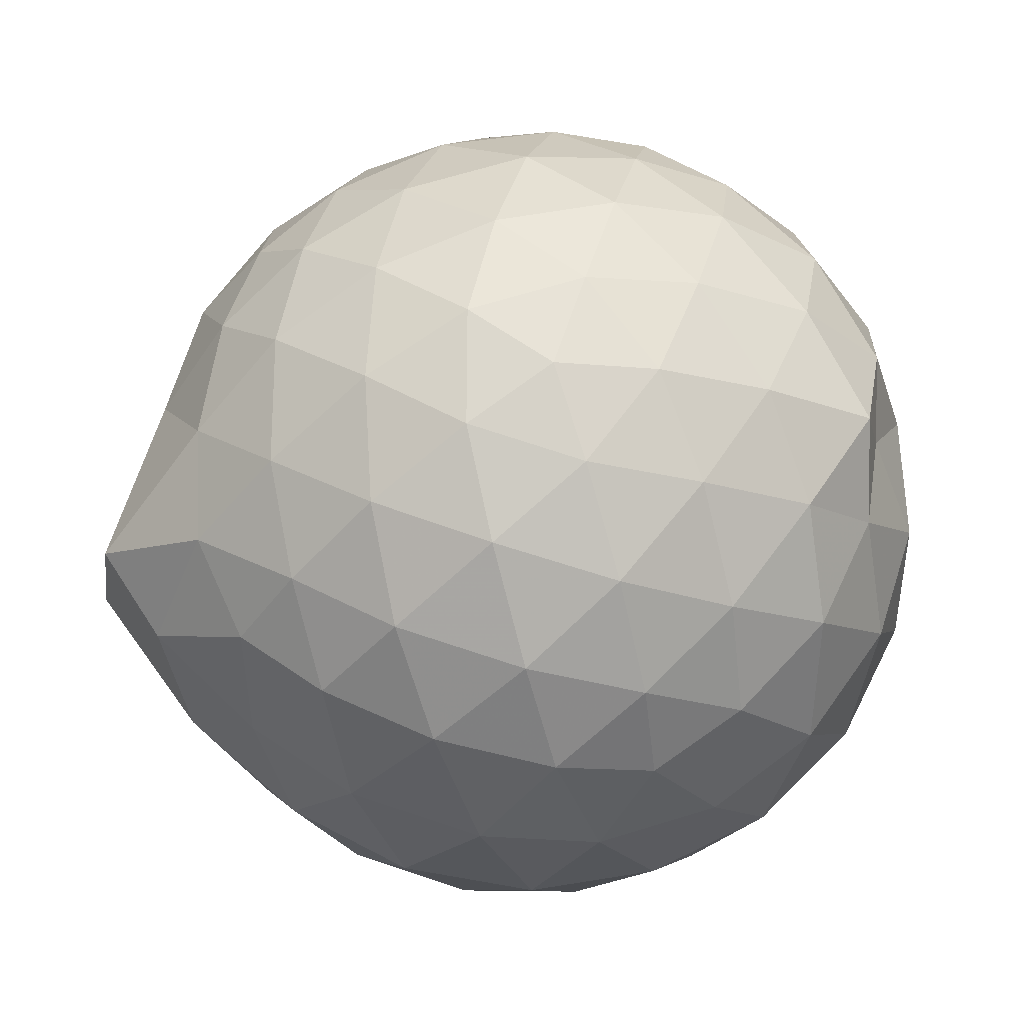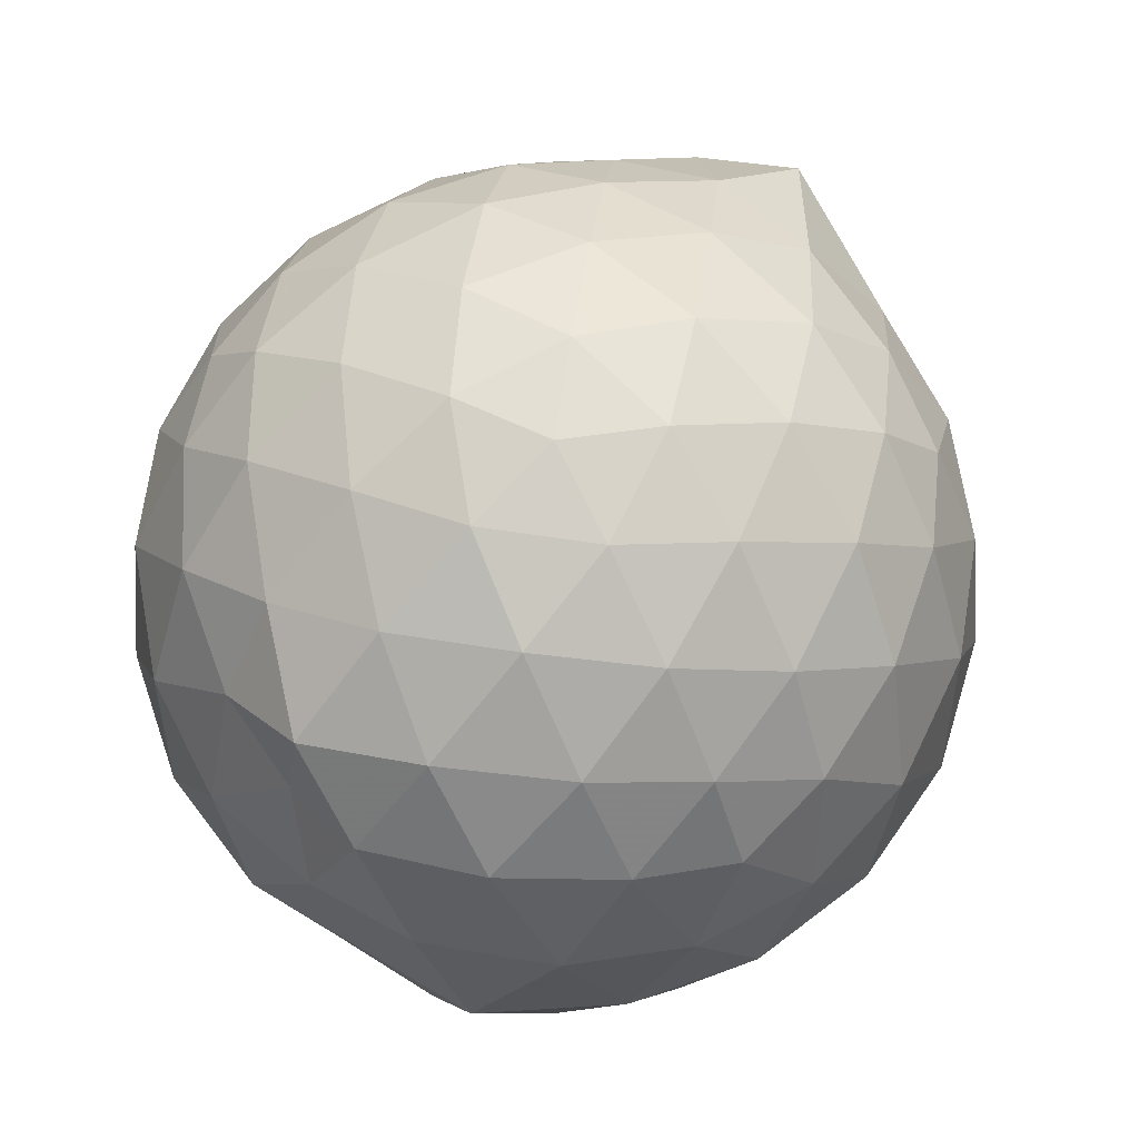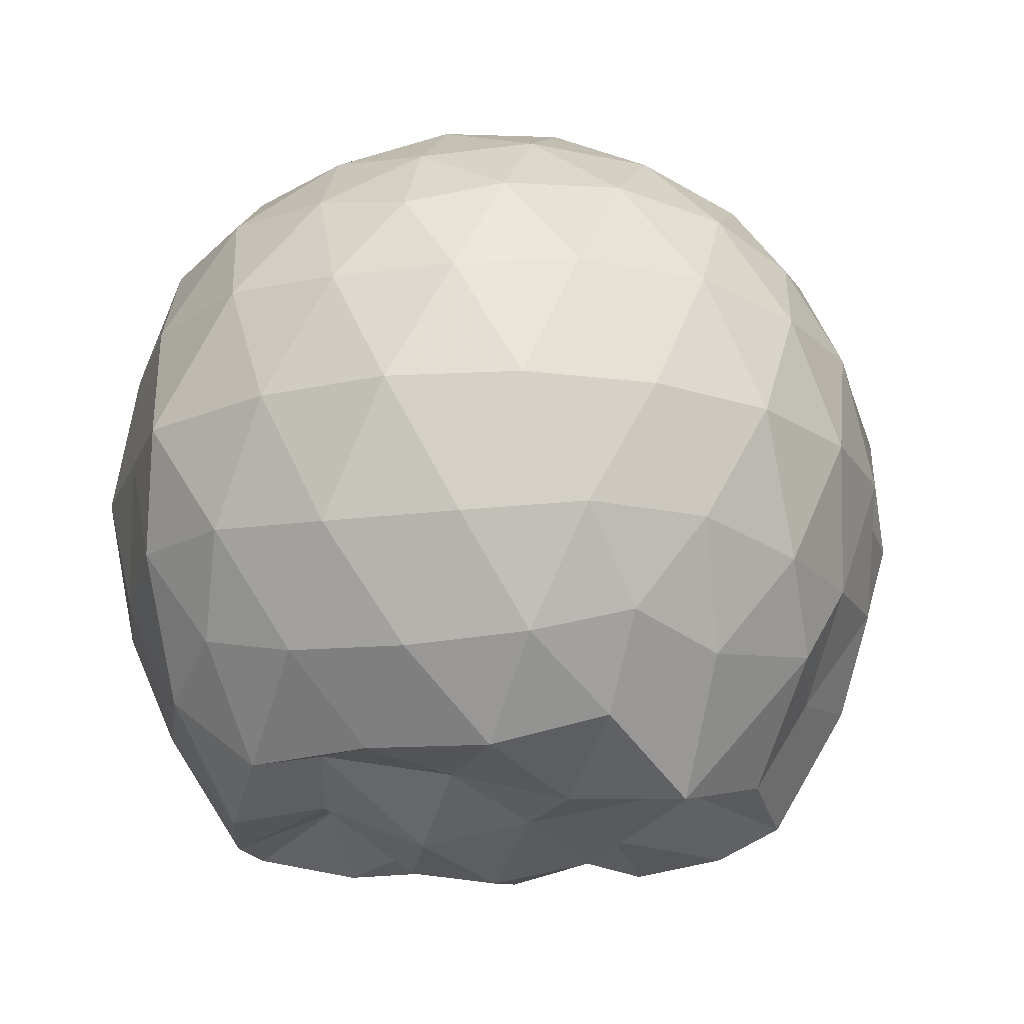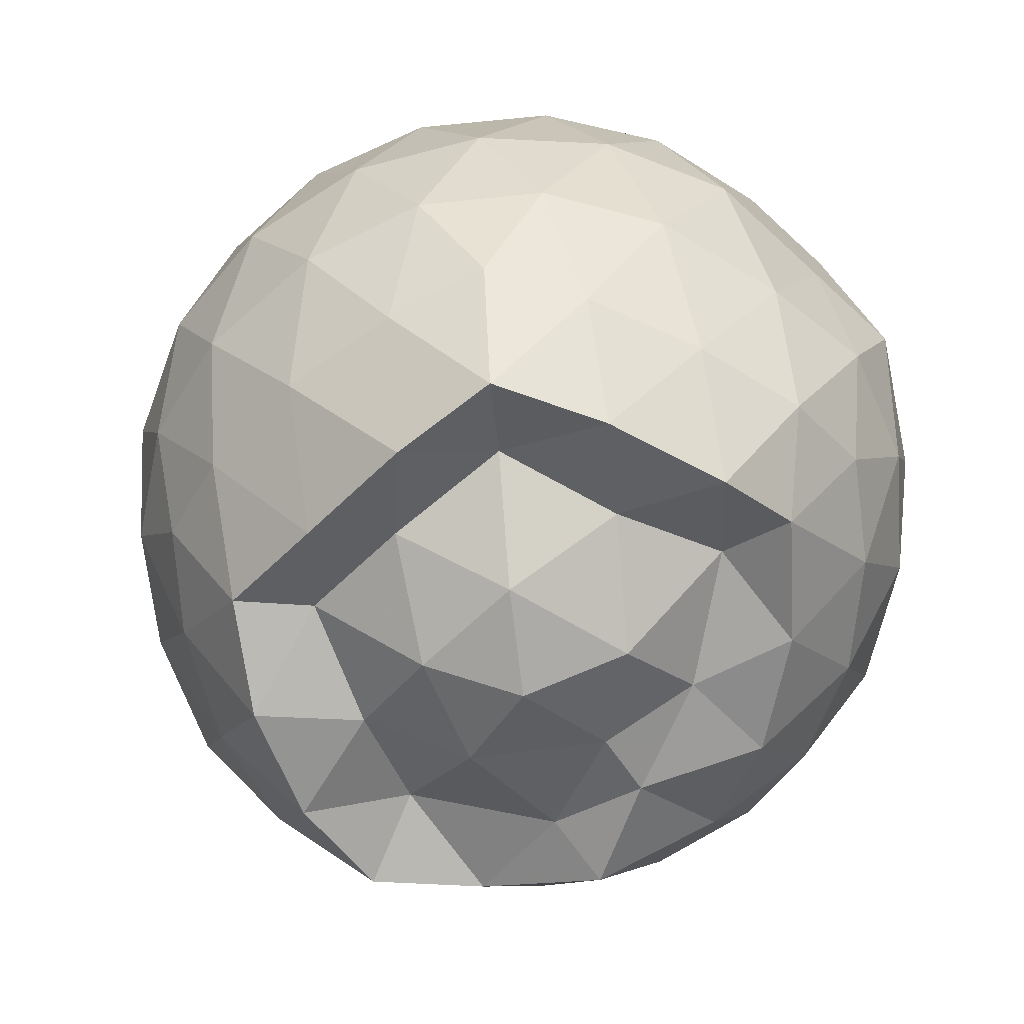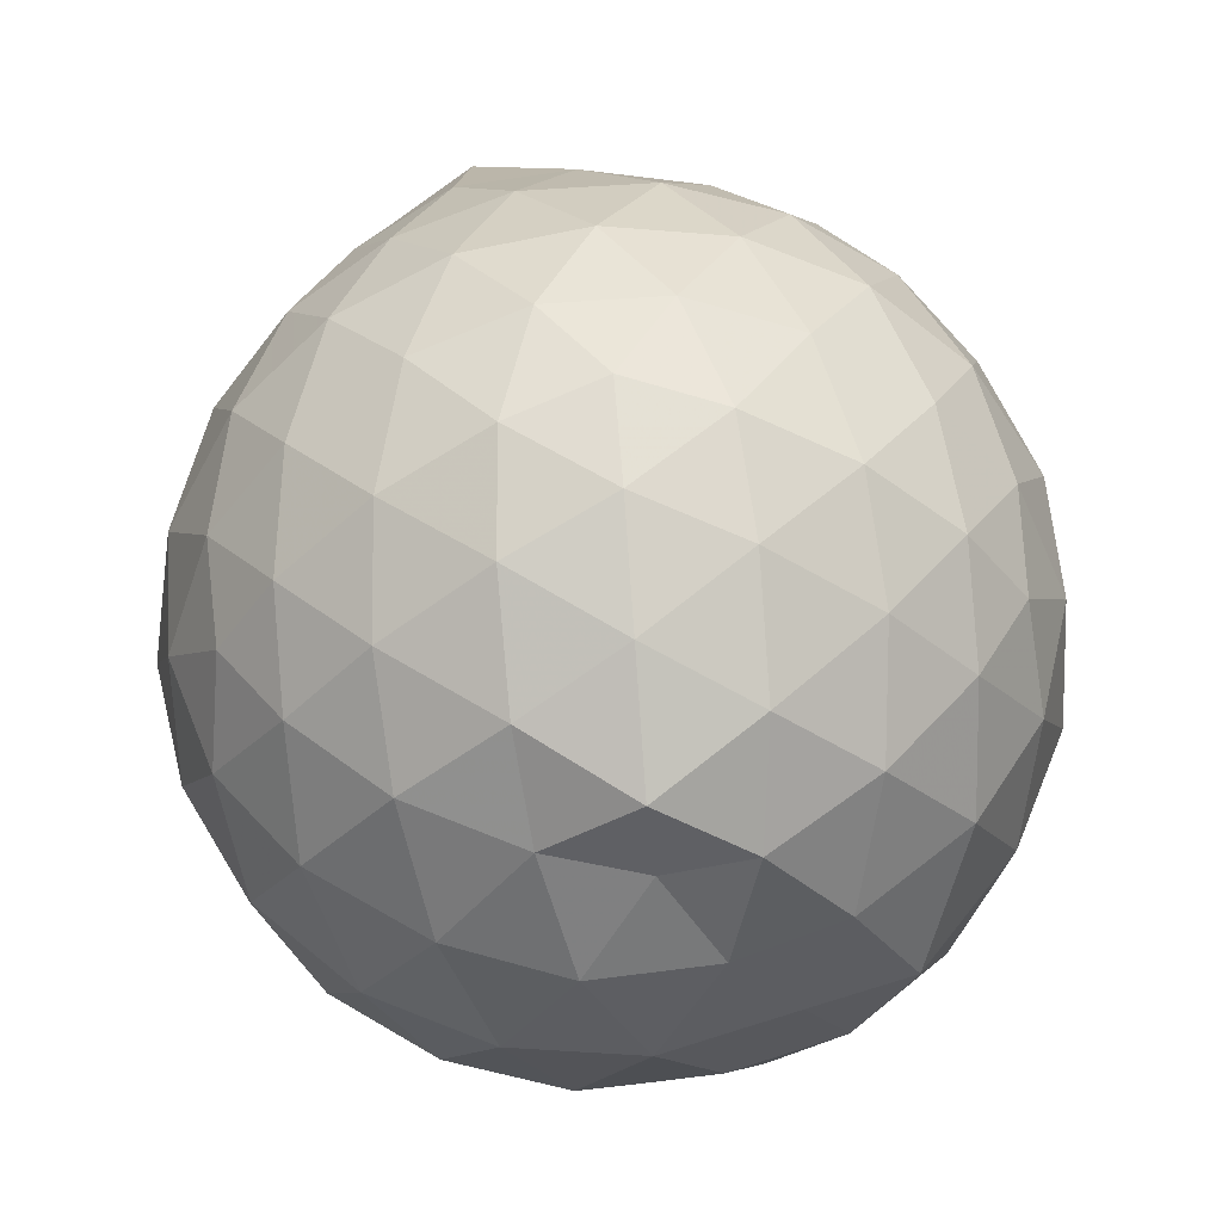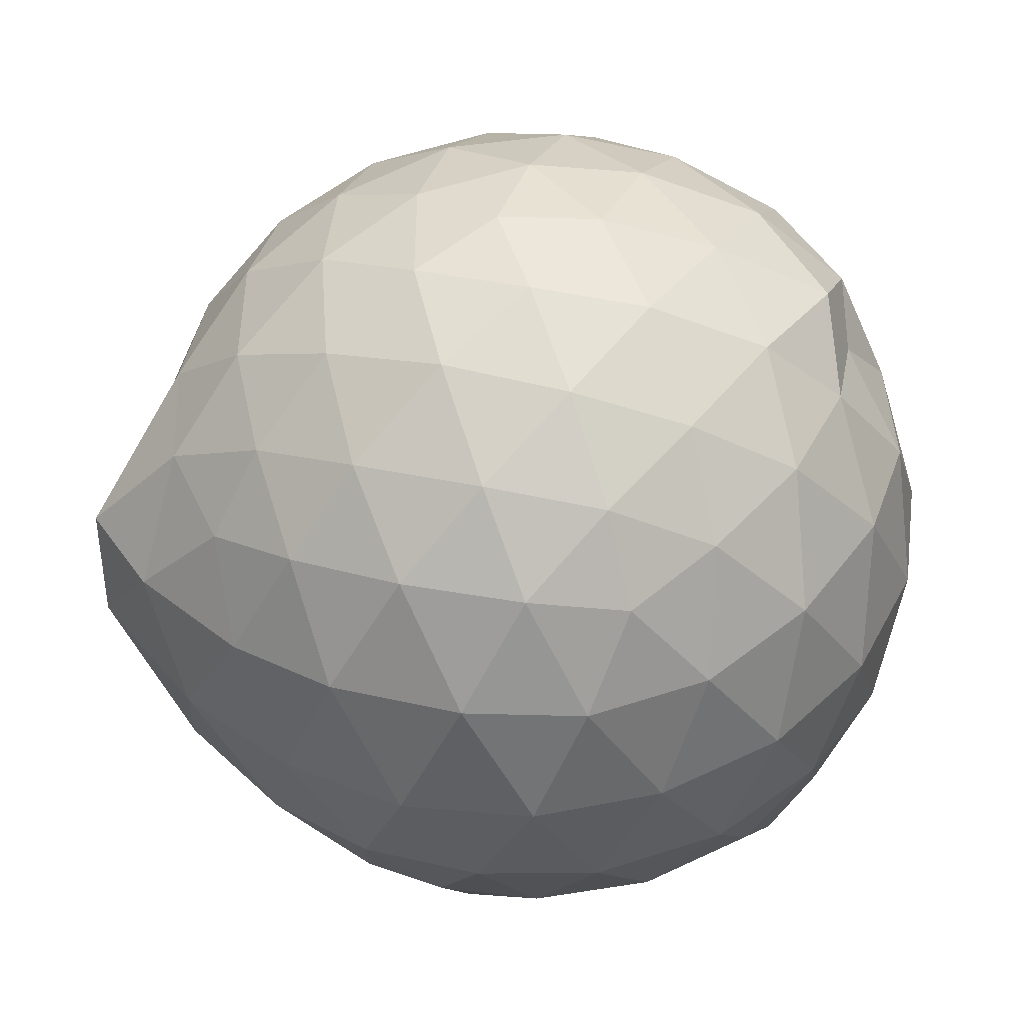
<metadata>
{"format":"obj","ext":"obj","renderer":"f3d","projection":"perspective","resolution":1024,"background":"white","views":[{"elev":-20.1,"azim":-2.8,"up":"+Y"},{"elev":72.6,"azim":134.3,"up":"+Z"},{"elev":-19.3,"azim":175.8,"up":"+Z"},{"elev":-62.8,"azim":60.2,"up":"+Z"},{"elev":59.9,"azim":85.6,"up":"+Z"},{"elev":-44.6,"azim":4.7,"up":"+Y"}]}
</metadata>
<code>
v -2.386 -0.3361 0.3542
v -2.389 -0.3321 -1.603
v -1.564 -0.3181 -0.1446
v -1.562 -0.1148 -0.09035
v -1.71 0.1343 -0.05849
v -1.918 0.3461 -0.0855
v -2.116 0.4797 -0.1419
v -2.353 0.4849 -0.08503
v -2.633 0.4279 -0.06057
v -2.892 0.3072 -0.08458
v -3.081 0.1598 -0.1417
v -3.16 -0.06644 -0.08516
v -3.207 -0.3509 -0.06155
v -3.198 -0.6181 -0.08452
v -3.092 -0.8382 -0.1415
v -2.897 -0.9824 -0.08479
v -2.638 -1.101 -0.06116
v -2.357 -1.158 -0.08481
v -2.124 -1.148 -0.1425
v -1.925 -1.015 -0.08645
v -1.727 -0.807 -0.0631
v -1.603 -0.5463 -0.08746
v -1.465 -0.1817 -0.3543
v -1.532 0.07249 -0.3284
v -1.715 0.3369 -0.3258
v -1.952 0.5117 -0.3537
v -2.228 0.6002 -0.3526
v -2.518 0.5927 -0.3255
v -2.822 0.4917 -0.3242
v -3.059 0.3265 -0.3518
v -3.231 0.08992 -0.3536
v -3.312 -0.1895 -0.3237
v -3.44 -0.5741 -0.3232
v -3.305 -0.7728 -0.3518
v -3.067 -1.001 -0.3518
v -2.828 -1.165 -0.3246
v -2.522 -1.265 -0.3257
v -2.236 -1.27 -0.3539
v -1.957 -1.181 -0.3542
v -1.724 -1.008 -0.3266
v -1.54 -0.7486 -0.3267
v -1.449 -0.4742 -0.3548
v -1.473 -0.01682 -0.6373
v -1.534 0.2299 -0.6395
v -1.795 0.466 -0.6383
v -2.073 0.6062 -0.6381
v -2.381 0.6533 -0.6362
v -2.69 0.6038 -0.6362
v -2.967 0.4597 -0.6356
v -3.187 0.2365 -0.6382
v -3.327 -0.03924 -0.635
v -3.393 -0.3877 -0.6304
v -3.466 -0.5939 -0.6255
v -3.232 -0.9105 -0.6353
v -2.973 -1.134 -0.6361
v -2.695 -1.276 -0.6365
v -2.382 -1.328 -0.6354
v -2.08 -1.276 -0.6385
v -1.8 -1.136 -0.6393
v -1.581 -0.9162 -0.6395
v -1.44 -0.6389 -0.6396
v -1.396 -0.3309 -0.6393
v -1.524 0.1019 -0.9102
v -1.695 0.3328 -0.9212
v -1.942 0.4964 -0.9497
v -2.246 0.5942 -0.9497
v -2.535 0.5992 -0.9213
v -2.813 0.5076 -0.9205
v -3.045 0.323 -0.9556
v -3.21 0.07046 -0.9541
v -3.329 -0.2032 -0.932
v -3.378 -0.5137 -0.8996
v -3.279 -0.7598 -0.9338
v -3.052 -1.007 -0.9472
v -2.817 -1.181 -0.9205
v -2.54 -1.271 -0.921
v -2.25 -1.265 -0.9495
v -1.946 -1.167 -0.9511
v -1.707 -1.003 -0.9241
v -1.537 -0.7683 -0.9248
v -1.455 -0.4901 -0.9513
v -1.469 -0.17 -0.9473
v -1.678 0.1653 -1.14
v -1.873 0.3127 -1.2
v -2.131 0.4301 -1.217
v -2.41 0.4849 -1.193
v -2.65 0.4777 -1.134
v -2.855 0.3376 -1.194
v -3.104 0.1319 -1.14
v -3.139 -0.09217 -1.198
v -3.276 -0.333 -1.155
v -3.2 -0.5634 -1.225
v -3.045 -0.8057 -1.246
v -2.849 -1.009 -1.206
v -2.653 -1.147 -1.138
v -2.415 -1.152 -1.198
v -2.134 -1.094 -1.228
v -1.877 -0.9764 -1.216
v -1.687 -0.8365 -1.156
v -1.608 -0.6133 -1.233
v -1.578 -0.3325 -1.252
v -1.596 -0.05733 -1.233
v -1.616 -0.3336 0.05261
v -1.766 -0.08921 0.1153
v -1.959 0.1578 0.1122
v -2.161 0.3425 0.0501
v -2.432 0.3086 0.1122
v -2.726 0.2124 0.1129
v -2.966 0.07879 0.05095
v -3.021 -0.1877 0.113
v -3.023 -0.4911 0.1121
v -2.969 -0.7557 0.04976
v -2.731 -0.8868 0.1109
v -2.436 -0.9815 0.1121
v -2.161 -1.016 0.04915
v -1.964 -0.8275 0.1117
v -1.777 -0.5757 0.1101
v -1.879 -0.3357 0.2191
v -2.042 -0.08912 0.2613
v -2.23 0.1347 0.2219
v -2.513 0.06071 0.2625
v -2.788 -0.04837 0.2219
v -2.808 -0.3385 0.2611
v -2.79 -0.6277 0.221
v -2.518 -0.7346 0.2613
v -2.231 -0.8072 0.221
v -2.043 -0.5819 0.26
v -2.144 -0.3356 0.326
v -2.31 -0.1097 0.3246
v -2.579 -0.1974 0.3261
v -2.58 -0.4761 0.3248
v -2.312 -0.5616 0.3251
v -1.791 0.02759 -1.402
v -2.053 0.1987 -1.397
v -2.334 0.2922 -1.407
v -2.605 0.3314 -1.342
v -2.805 0.1215 -1.487
v -3.01 -0.08658 -1.409
v -3.101 -0.3405 -1.455
v -2.991 -0.5866 -1.484
v -2.808 -0.8125 -1.485
v -2.607 -0.9798 -1.398
v -2.335 -0.9218 -1.455
v -2.043 -0.8515 -1.491
v -1.804 -0.7515 -1.469
v -1.749 -0.4844 -1.495
v -1.744 -0.185 -1.494
v -1.953 -0.05308 -1.357
v -2.26 0.05256 -1.422
v -2.535 0.07364 -1.48
v -2.736 -0.04413 -1.449
v -2.89 -0.3578 -1.364
v -2.717 -0.5736 -1.44
v -2.54 -0.8045 -1.369
v -2.255 -0.743 -1.42
v -1.981 -0.6289 -1.365
v -1.962 -0.3321 -1.421
v -2.203 -0.166 -1.548
v -2.452 -0.07374 -1.505
v -2.624 -0.3387 -1.547
v -2.454 -0.558 -1.561
v -2.19 -0.4814 -1.551
f 3 23 4
f 4 23 24
f 4 24 5
f 5 24 25
f 5 25 6
f 6 25 26
f 6 26 7
f 7 26 27
f 7 27 8
f 8 27 28
f 8 28 9
f 9 28 29
f 9 29 10
f 10 29 30
f 10 30 11
f 11 30 31
f 11 31 12
f 12 31 32
f 12 32 13
f 13 32 33
f 13 33 14
f 14 33 34
f 14 34 15
f 15 34 35
f 15 35 16
f 16 35 36
f 16 36 17
f 17 36 37
f 17 37 18
f 18 37 38
f 18 38 19
f 19 38 39
f 19 39 20
f 20 39 40
f 20 40 21
f 21 40 41
f 21 41 22
f 22 41 42
f 22 42 3
f 3 42 23
f 23 43 24
f 24 43 44
f 24 44 25
f 25 44 45
f 25 45 26
f 26 45 46
f 26 46 27
f 27 46 47
f 27 47 28
f 28 47 48
f 28 48 29
f 29 48 49
f 29 49 30
f 30 49 50
f 30 50 31
f 31 50 51
f 31 51 32
f 32 51 52
f 32 52 33
f 33 52 53
f 33 53 34
f 34 53 54
f 34 54 35
f 35 54 55
f 35 55 36
f 36 55 56
f 36 56 37
f 37 56 57
f 37 57 38
f 38 57 58
f 38 58 39
f 39 58 59
f 39 59 40
f 40 59 60
f 40 60 41
f 41 60 61
f 41 61 42
f 42 61 62
f 42 62 23
f 23 62 43
f 43 63 44
f 44 63 64
f 44 64 45
f 45 64 65
f 45 65 46
f 46 65 66
f 46 66 47
f 47 66 67
f 47 67 48
f 48 67 68
f 48 68 49
f 49 68 69
f 49 69 50
f 50 69 70
f 50 70 51
f 51 70 71
f 51 71 52
f 52 71 72
f 52 72 53
f 53 72 73
f 53 73 54
f 54 73 74
f 54 74 55
f 55 74 75
f 55 75 56
f 56 75 76
f 56 76 57
f 57 76 77
f 57 77 58
f 58 77 78
f 58 78 59
f 59 78 79
f 59 79 60
f 60 79 80
f 60 80 61
f 61 80 81
f 61 81 62
f 62 81 82
f 62 82 43
f 43 82 63
f 63 83 64
f 64 83 84
f 64 84 65
f 65 84 85
f 65 85 66
f 66 85 86
f 66 86 67
f 67 86 87
f 67 87 68
f 68 87 88
f 68 88 69
f 69 88 89
f 69 89 70
f 70 89 90
f 70 90 71
f 71 90 91
f 71 91 72
f 72 91 92
f 72 92 73
f 73 92 93
f 73 93 74
f 74 93 94
f 74 94 75
f 75 94 95
f 75 95 76
f 76 95 96
f 76 96 77
f 77 96 97
f 77 97 78
f 78 97 98
f 78 98 79
f 79 98 99
f 79 99 80
f 80 99 100
f 80 100 81
f 81 100 101
f 81 101 82
f 82 101 102
f 82 102 63
f 63 102 83
f 103 104 118
f 104 119 118
f 104 105 119
f 105 120 119
f 105 106 120
f 106 107 120
f 107 121 120
f 107 108 121
f 108 122 121
f 108 109 122
f 109 110 122
f 110 123 122
f 110 111 123
f 111 124 123
f 111 112 124
f 112 113 124
f 113 125 124
f 113 114 125
f 114 126 125
f 114 115 126
f 115 116 126
f 116 127 126
f 116 117 127
f 117 118 127
f 117 103 118
f 118 119 128
f 119 129 128
f 119 120 129
f 120 121 129
f 121 130 129
f 121 122 130
f 122 123 130
f 123 131 130
f 123 124 131
f 124 125 131
f 125 132 131
f 125 126 132
f 126 127 132
f 127 128 132
f 127 118 128
f 133 148 134
f 134 148 149
f 134 149 135
f 135 149 150
f 135 150 136
f 136 150 137
f 137 150 151
f 137 151 138
f 138 151 152
f 138 152 139
f 139 152 140
f 140 152 153
f 140 153 141
f 141 153 154
f 141 154 142
f 142 154 143
f 143 154 155
f 143 155 144
f 144 155 156
f 144 156 145
f 145 156 146
f 146 156 157
f 146 157 147
f 147 157 148
f 147 148 133
f 148 158 149
f 149 158 159
f 149 159 150
f 150 159 151
f 151 159 160
f 151 160 152
f 152 160 153
f 153 160 161
f 153 161 154
f 154 161 155
f 155 161 162
f 155 162 156
f 156 162 157
f 157 162 158
f 157 158 148
f 3 4 103
f 103 4 104
f 4 5 104
f 104 5 105
f 5 6 105
f 105 6 106
f 6 7 106
f 7 8 106
f 106 8 107
f 8 9 107
f 107 9 108
f 9 10 108
f 108 10 109
f 10 11 109
f 11 12 109
f 109 12 110
f 12 13 110
f 110 13 111
f 13 14 111
f 111 14 112
f 14 15 112
f 15 16 112
f 112 16 113
f 16 17 113
f 113 17 114
f 17 18 114
f 114 18 115
f 18 19 115
f 19 20 115
f 115 20 116
f 20 21 116
f 116 21 117
f 21 22 117
f 117 22 103
f 22 3 103
f 83 133 84
f 84 133 134
f 84 134 85
f 85 134 135
f 85 135 86
f 86 135 136
f 86 136 87
f 87 136 88
f 88 136 137
f 88 137 89
f 89 137 138
f 89 138 90
f 90 138 139
f 90 139 91
f 91 139 92
f 92 139 140
f 92 140 93
f 93 140 141
f 93 141 94
f 94 141 142
f 94 142 95
f 95 142 96
f 96 142 143
f 96 143 97
f 97 143 144
f 97 144 98
f 98 144 145
f 98 145 99
f 99 145 100
f 100 145 146
f 100 146 101
f 101 146 147
f 101 147 102
f 102 147 133
f 102 133 83
f 128 129 1
f 129 130 1
f 130 131 1
f 131 132 1
f 132 128 1
f 159 158 2
f 160 159 2
f 161 160 2
f 162 161 2
f 158 162 2

</code>
